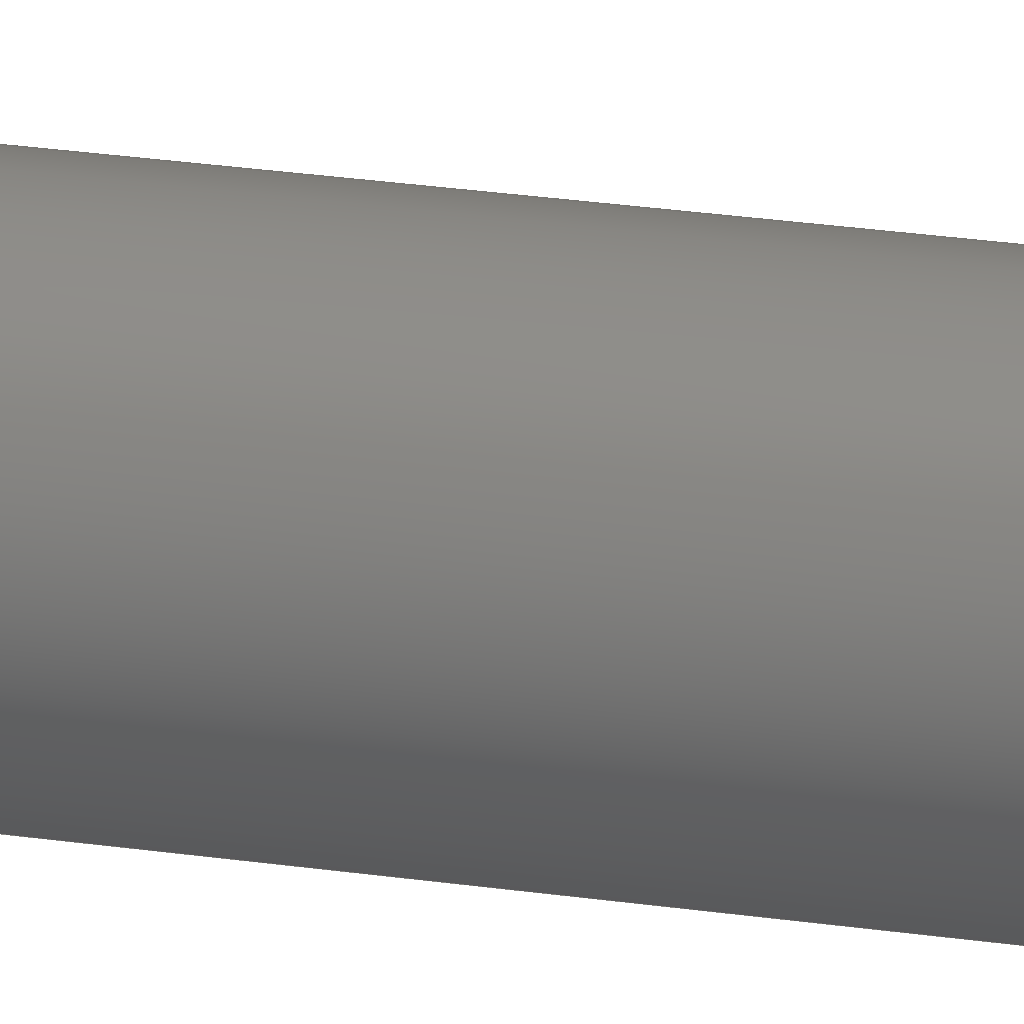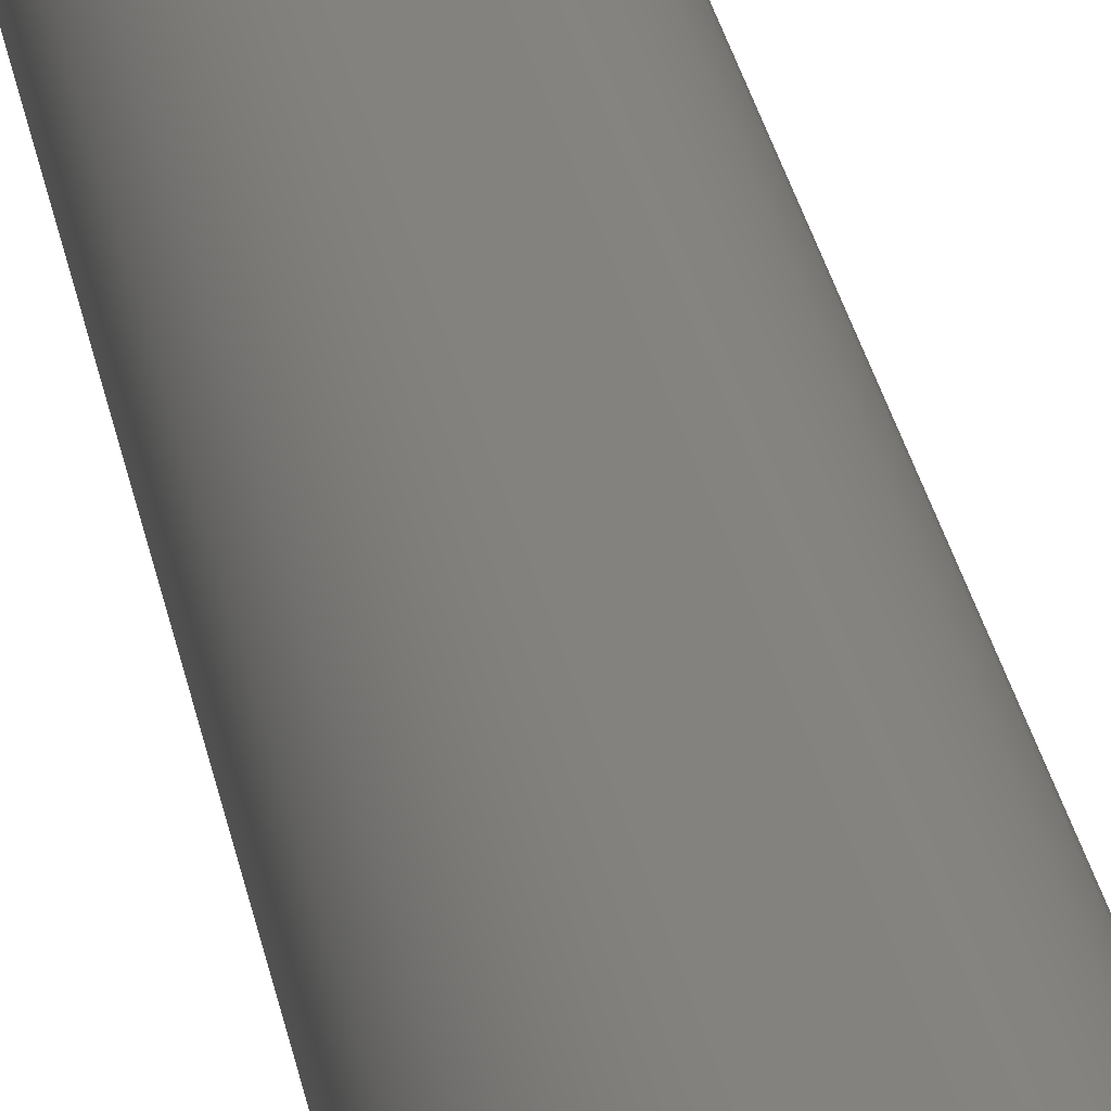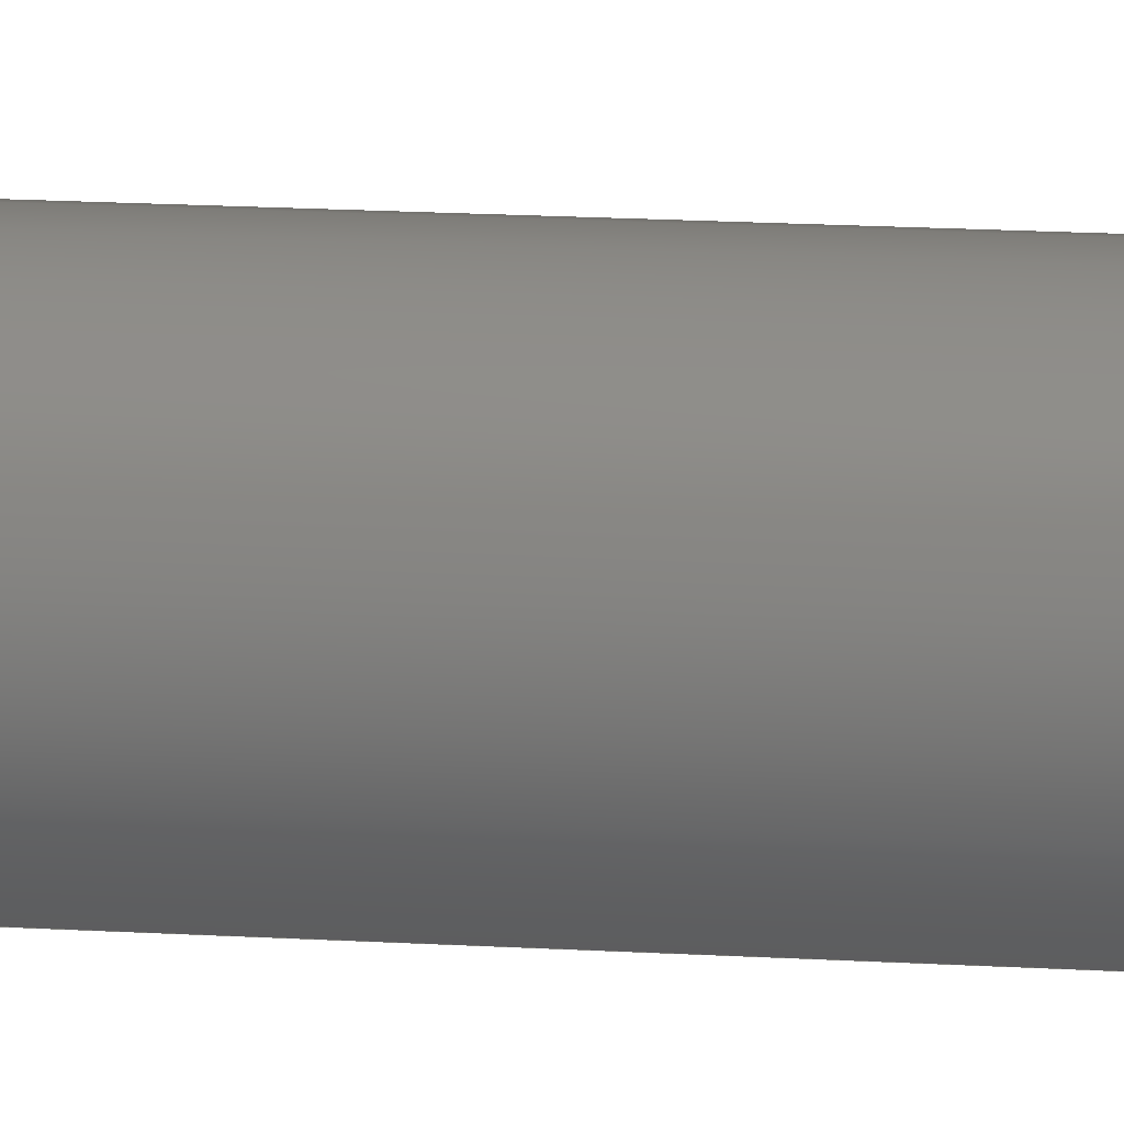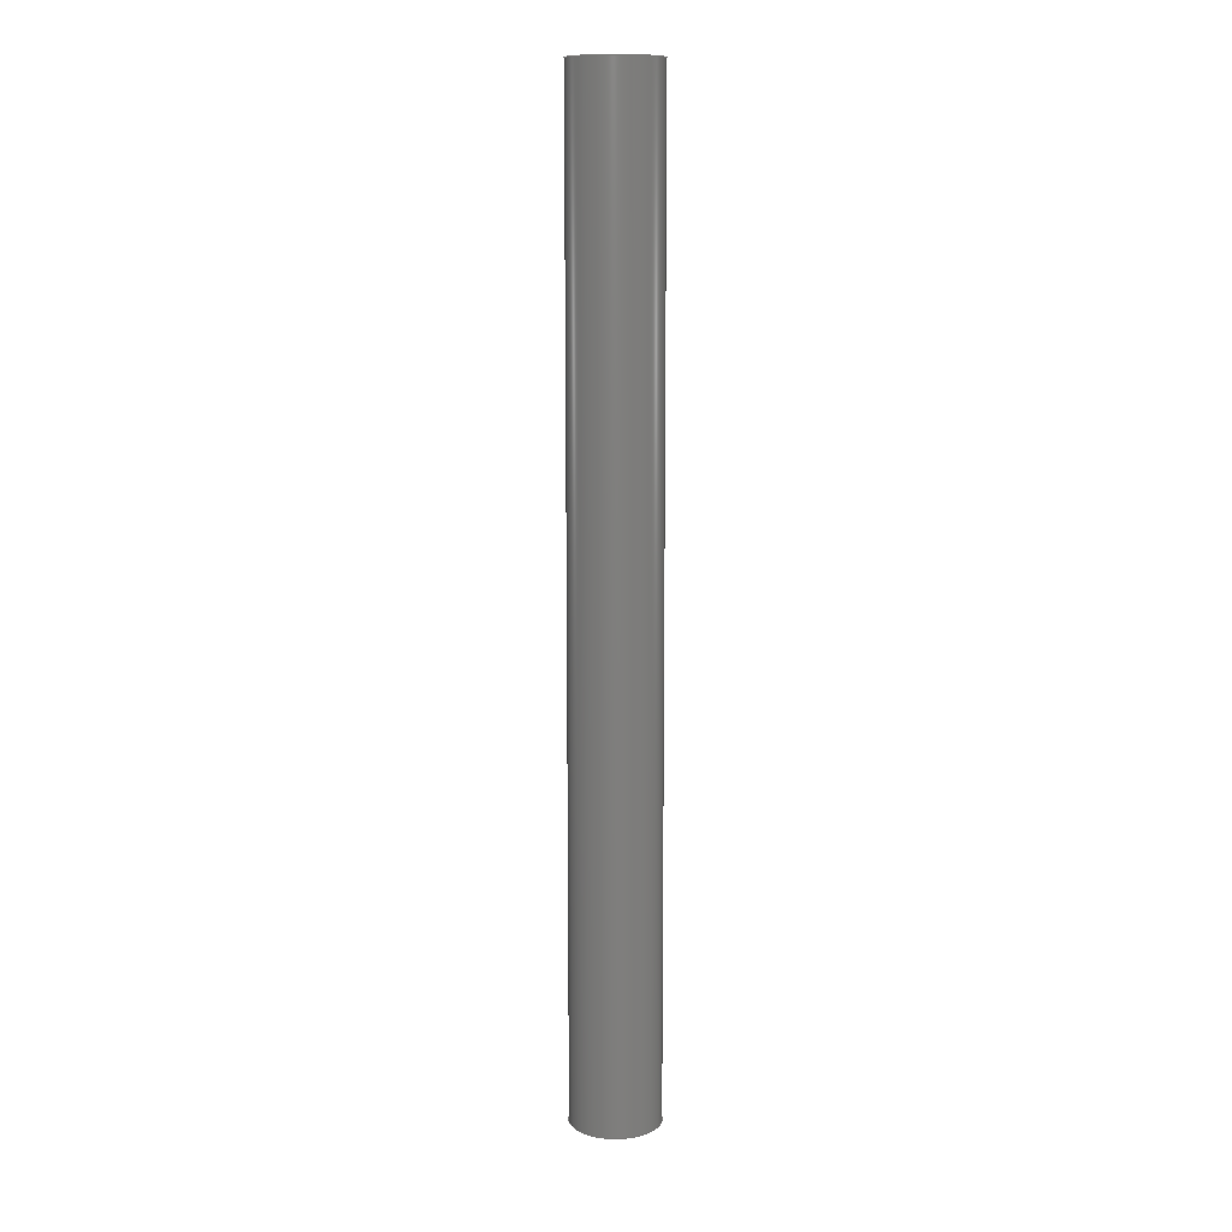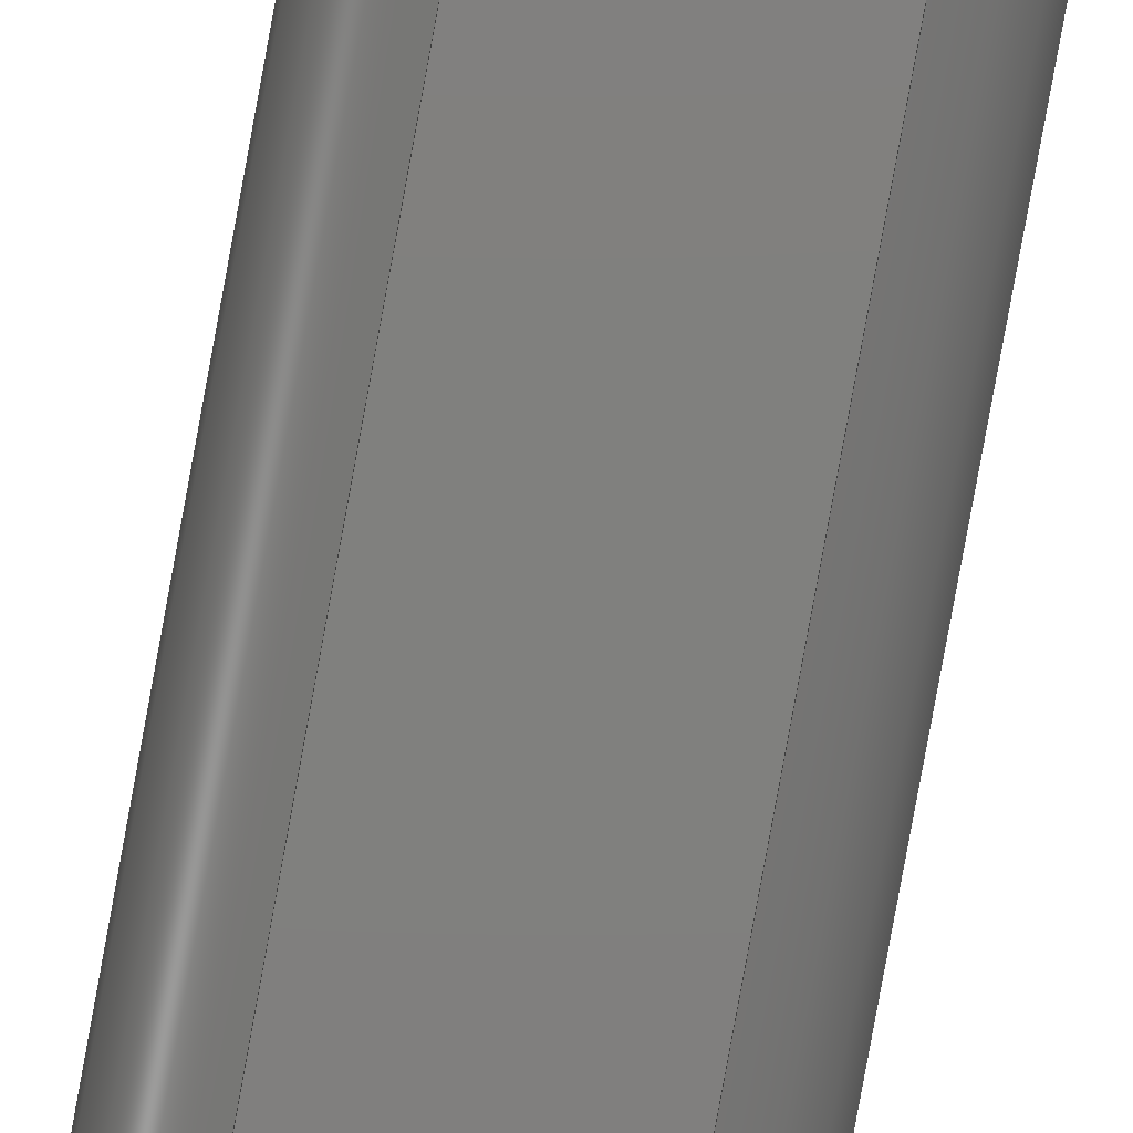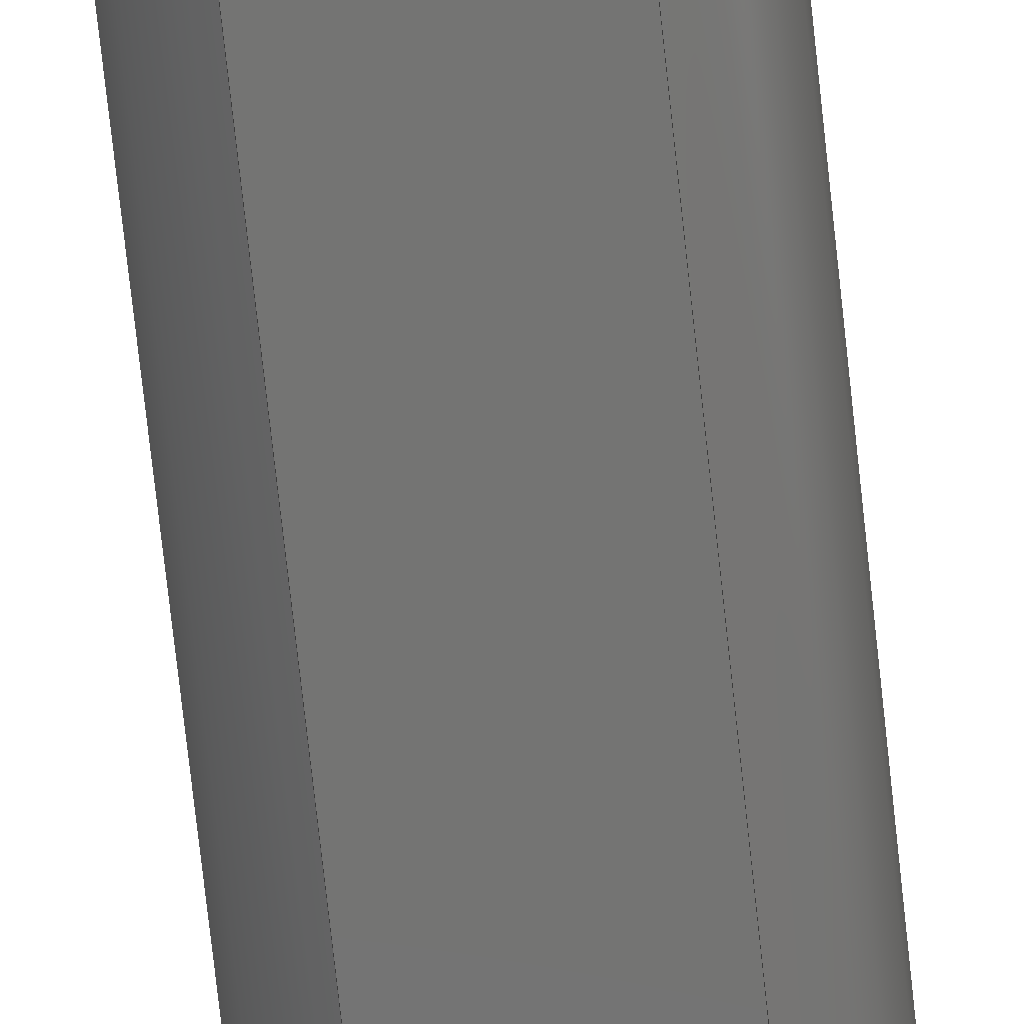
<metadata>
{"format":"iges","ext":"igs","renderer":"f3d","projection":"perspective","resolution":1024,"background":"white","views":[{"elev":23.3,"azim":-75.4,"up":"+Z"},{"elev":17.7,"azim":-6.3,"up":"+Z"},{"elev":10.3,"azim":-78.9,"up":"+Z"},{"elev":11.5,"azim":-6.5,"up":"+Y"},{"elev":-79.8,"azim":-10.3,"up":"+Z"},{"elev":-66.0,"azim":-174.1,"up":"+Z"}]}
</metadata>
<code>
SolidWorks IGES file using analytic representation for surfaces
1H,,1H;,9HROB-12555,68H\\kentro\work\MEng\Drawings\SDW\SFE Products\ROB\
12555\ROB-1.256e+04IGS,15HSolidWorks 2014,15HSolidWorks 2014,32,308,15,
308,15,9HROB-12555,1,1,2HIN,50,0.125,13H1.412e+05,1e-08,
1.968e+04,12HEvan.Spitler,,11,0,13H1.412e+05;
     314       1       0       0       0                        00000200
     314       0       8       1       0                               0
     110       2       0       0       0                        01010000
     110       0       0       1       0                               0
     110       3       0       0       0                        01010000
     110       0       0       1       0                               0
     120       4       0       0       0                        01010000
     120       0       0       1       0                               0
     126       5       0       0       0                        01010500
     126       0       0       2       0                               0
     124       7       0       0       0                        00000000
     124       0       0       2       0                               0
     100       9       0       0       0              11        01010000
     100       0       0       1       0                               0
     126      10       0       0       0                        01010500
     126       0       0       2       0                               0
     110      12       0       0       0                        01010000
     110       0       0       1       0                               0
     126      13       0       0       0                        01010500
     126       0       0       2       0                               0
     124      15       0       0       0                        00000000
     124       0       0       4       0                               0
     100      19       0       0       0              21        01010000
     100       0       0       1       0                               0
     126      20       0       0       0                        01010500
     126       0       0       2       0                               0
     110      22       0       0       0                        01010000
     110       0       0       1       0                               0
     102      23       0       0       0                        01010500
     102       0       0       1       0                               0
     102      24       0       0       0                        01010000
     102       0       0       1       0                               0
     142      25       0       0       0                        00010500
     142       0       0       1       0                               0
     144      26       0       0       0                        00000000
     144       0      -1       1       0                               0
     128      27       0       0       0                        01010000
     128       0       0       3       0                               0
     126      30       0       0       0                        01010500
     126       0       0       2       0                               0
     110      32       0       0       0                        01010000
     110       0       0       1       0                               0
     126      33       0       0       0                        01010500
     126       0       0       2       0                               0
     110      35       0       0       0                        01010000
     110       0       0       1       0                               0
     126      36       0       0       0                        01010500
     126       0       0       2       0                               0
     110      38       0       0       0                        01010000
     110       0       0       1       0                               0
     126      39       0       0       0                        01010500
     126       0       0       2       0                               0
     110      41       0       0       0                        01010000
     110       0       0       1       0                               0
     102      42       0       0       0                        01010500
     102       0       0       1       0                               0
     102      43       0       0       0                        01010000
     102       0       0       1       0                               0
     142      44       0       0       0                        00010500
     142       0       0       1       0                               0
     144      45       0       0       0                        00000000
     144       0      -1       1       0                               0
     128      46       0       0       0                        01010000
     128       0       0       3       0                               0
     126      49       0       0       0                        01010500
     126       0       0      44       0                               0
     124      93       0       0       0                        00000000
     124       0       0       3       0                               0
     100      96       0       0       0              67        01010000
     100       0       0       1       0                               0
     126      97       0       0       0                        01010500
     126       0       0       2       0                               0
     110      99       0       0       0                        01010000
     110       0       0       1       0                               0
     102     100       0       0       0                        01010500
     102       0       0       1       0                               0
     102     101       0       0       0                        01010000
     102       0       0       1       0                               0
     142     102       0       0       0                        00010500
     142       0       0       1       0                               0
     144     103       0       0       0                        00000000
     144       0      -1       1       0                               0
     128     104       0       0       0                        01010000
     128       0       0       3       0                               0
     126     107       0       0       0                        01010500
     126       0       0       2       0                               0
     110     109       0       0       0                        01010000
     110       0       0       1       0                               0
     126     110       0       0       0                        01010500
     126       0       0      44       0                               0
     124     154       0       0       0                        00000000
     124       0       0       2       0                               0
     100     156       0       0       0              91        01010000
     100       0       0       1       0                               0
     102     157       0       0       0                        01010500
     102       0       0       1       0                               0
     102     158       0       0       0                        01010000
     102       0       0       1       0                               0
     142     159       0       0       0                        00010500
     142       0       0       1       0                               0
     144     160       0       0       0                        00000000
     144       0      -1       1       0                               0
314,79.22,81.96,93.33,;               1
110,0,2.75,0,0,-36.62,0;                                     3
110,0,2.75,-0.125,0,0,-0.125;                                       5
120,3,5,0,6.283;                                           7
126,1,1,1,0,1,0,0,0,1,1,1,1,1,5.64,0,1,                9
0.6435,0,0,1,0,0,1;                                         9
124,-0.6,-0.8,0,0,4.899e-17,                            11
-3.674e-17,1,0,-0.8,0.6,6.123e-17,0;       11
100,0,0,0,0.125,0,0.035,-0.12;                                    13
126,1,1,1,0,1,0,0,0,1,1,1,1,1,0.6435,0,0,               15
0.6435,0,0,1,0,0,1;                                        15
110,0.075,0,-0.1,0.075,2.75,-0.1;                                    17
126,1,1,1,0,1,0,0,0,1,1,1,1,0,0.6435,0,0,               19
5.64,0,0,1,0,0,1;                                        19
124,0.6,0.8,0,-2.2,         21
-4.899e-17,3.674e-17,-1,2.75,                21
-0.8,0.6,6.123e-17,           21
-1.65;                                                    21
100,0,0,2.75,0.125,2.75,0.035,2.63;                                 23
126,1,1,1,0,1,0,0,0,1,1,1,1,0,5.64,0,1,               25
5.64,0,0,1,0,0,1;                                        25
110,-0.075,2.75,-0.1,-0.075,0,-0.1;                                  27
102,4,9,15,19,25;                                                     29
102,4,13,17,23,27;                                                    31
142,1,7,29,31,1;                                                      33
144,7,1,0,33;                                                         35
128,1,1,1,1,0,0,1,0,0,0,0,1,1,0,0,1,1,1,1,1,1,            37
-0.075,0,-0.1,0.075,0,-0.1,-0.075,2.75,-0.1,0.075,2.75,-0.1,        37
0,1,0,1;                                                          37
126,1,1,1,0,1,0,0,0,1,1,1,1,1,0,0,1,1,0,0,1,0,         39
0,1;                                                                39
110,0.075,0,-0.1,0.075,2.75,-0.1;                                    41
126,1,1,1,0,1,0,0,0,1,1,1,1,1,1,0,0,1,0,0,1,0,         43
0,1;                                                                43
110,0.075,2.75,-0.1,-0.075,2.75,-0.1;                                 45
126,1,1,1,0,1,0,0,0,1,1,1,1,0,1,0,0,0,0,0,1,0,         47
0,1;                                                                47
110,-0.075,2.75,-0.1,-0.075,0,-0.1;                                  49
126,1,1,1,0,1,0,0,0,1,1,1,1,0,0,0,1,0,0,0,1,0,         51
0,1;                                                                51
110,-0.075,0,-0.1,0.075,0,-0.1;                                     53
102,4,39,43,47,51;                                                    55
102,4,41,45,49,53;                                                    57
142,1,37,55,57,1;                                                     59
144,37,1,0,59;                                                        61
128,1,1,1,1,0,0,1,0,0,0,0,1,1,0,0,1,1,1,1,1,1,            63
-0.1265,2.75,-0.1,-0.1265,2.75,0.1263,0.1265,2.75,-0.1,0.1265,       63
2.75,0.1263,0,1,0,1;                                             63
126,64,2,1,0,1,0,0,0,0,0.03125,0.03125,0.0625,0.0625,              65
0.09375,0.09375,0.125,0.125,0.1562,0.1562,0.1875,0.1875,            65
0.2188,0.2188,0.25,0.25,0.2812,0.2812,0.3125,0.3125,              65
0.3438,0.3438,0.375,0.375,0.4062,0.4062,0.4375,0.4375,            65
0.4688,0.4688,0.5,0.5,0.5312,0.5312,0.5625,0.5625,0.5938,        65
0.5938,0.625,0.625,0.6562,0.6562,0.6875,0.6875,0.7188,            65
0.7188,0.75,0.75,0.7812,0.7812,0.8125,0.8125,0.8438,              65
0.8438,0.875,0.875,0.9062,0.9062,0.9375,0.9375,0.9688,            65
0.9688,1,1,1,1,1,1,1,1,1,1,1,1,1,1,1,1,1,1,        65
1,1,1,1,1,1,1,1,1,1,1,1,1,1,1,1,1,1,1,1,1,       65
1,1,1,1,1,1,1,1,1,1,1,1,1,1,1,1,1,1,1,1,1,       65
1,1,1,1,1,1,1,1,0,0.2036,0,0.02592,                65
0.1726,0,0.0569,0.1457,0,0.08787,                 65
0.1188,0,0.1232,0.09647,0,0.1584,                 65
0.07417,0,0.1972,0.05705,0,0.2359,                65
0.03993,0,0.2771,0.0284,0,0.3184,                65
0.01688,0,0.3611,0.01123,0,0.4038,                65
0.005584,0,0.447,0.005951,0,0.4902,                 65
0.006318,0,0.5328,0.01269,0,0.5754,                65
0.01906,0,0.6164,0.03128,0,0.6574,                65
0.0435,0,0.6958,0.06128,0,0.7341,                65
0.07905,0,0.7689,0.1019,0,0.8037,                 65
0.1248,0,0.8341,0.1523,0,0.8645,                65
0.1798,0,0.8898,0.2111,0,0.9151,                 65
0.2425,0,0.9346,0.277,0,0.9541,                65
0.3114,0,0.9673,0.3482,0,0.9806,                65
0.385,0,0.9873,0.4232,0,0.994,                65
0.4614,0,0.994,0.5,0,0.994,0.5386,0,         65
0.9873,0.5768,0,0.9806,0.615,0,                65
0.9673,0.6518,0,0.9541,0.6886,0,                65
0.9346,0.723,0,0.9151,0.7575,0,                65
0.8898,0.7889,0,0.8645,0.8202,0,                 65
0.8341,0.8477,0,0.8037,0.8752,0,                65
0.7689,0.8981,0,0.7341,0.9209,0,                 65
0.6958,0.9387,0,0.6574,0.9565,0,                65
0.6164,0.9687,0,0.5754,0.9809,0,                65
0.5328,0.9873,0,0.4902,0.9937,0,                65
0.447,0.994,0,0.4038,0.9944,0,                 65
0.3611,0.9888,0,0.3184,0.9831,0,                65
0.2771,0.9716,0,0.2359,0.9601,0,                65
0.1972,0.943,0,0.1584,0.9258,0,                65
0.1232,0.9035,0,0.08787,0.8812,0,                 65
0.0569,0.8543,0,0.02592,0.8274,0,0,              65
0.7964,0,0,1,0,0,-1;                                       65
124,-0.6,-0.8,0,2.2,4.899e-17,                           67
-3.674e-17,1,2.75,-0.8,0.6,6.123e-17,        67
-1.65;                                                                67
100,0,0,2.75,0.125,2.75,0.035,2.63;                                 69
126,1,1,1,0,1,0,0,0,1,1,1,1,0,0.7964,0,0,               71
0.2036,0,0,1,0,0,1;                                        71
110,0.075,2.75,-0.1,-0.075,2.75,-0.1;                                 73
102,2,65,71;                                                          75
102,2,69,73;                                                          77
142,1,63,75,77,1;                                                     79
144,63,1,0,79;                                                        81
128,1,1,1,1,0,0,1,0,0,0,0,1,1,0,0,1,1,1,1,1,1,            83
-0.1265,0,-0.1,-0.1265,0,0.1263,0.1265,0,-0.1,0.1265,0,          83
0.1263,0,1,0,1;                                                  83
126,1,1,1,0,1,0,0,0,1,1,1,1,0,0.7964,0,0,               85
0.2036,0,0,1,0,0,1;                                        85
110,0.075,0,-0.1,-0.075,0,-0.1;                                     87
126,64,2,1,0,1,0,0,0,0,0.03125,0.03125,0.0625,0.0625,              89
0.09375,0.09375,0.125,0.125,0.1562,0.1562,0.1875,0.1875,            89
0.2188,0.2188,0.25,0.25,0.2812,0.2812,0.3125,0.3125,              89
0.3438,0.3438,0.375,0.375,0.4062,0.4062,0.4375,0.4375,            89
0.4688,0.4688,0.5,0.5,0.5312,0.5312,0.5625,0.5625,0.5938,        89
0.5938,0.625,0.625,0.6562,0.6562,0.6875,0.6875,0.7188,            89
0.7188,0.75,0.75,0.7812,0.7812,0.8125,0.8125,0.8438,              89
0.8438,0.875,0.875,0.9062,0.9062,0.9375,0.9375,0.9688,            89
0.9688,1,1,1,1,1,1,1,1,1,1,1,1,1,1,1,1,1,1,        89
1,1,1,1,1,1,1,1,1,1,1,1,1,1,1,1,1,1,1,1,1,       89
1,1,1,1,1,1,1,1,1,1,1,1,1,1,1,1,1,1,1,1,1,       89
1,1,1,1,1,1,1,1,0,0.2036,0,0.02592,                89
0.1726,0,0.0569,0.1457,0,0.08787,                 89
0.1188,0,0.1232,0.09647,0,0.1584,                 89
0.07417,0,0.1972,0.05705,0,0.2359,                89
0.03993,0,0.2771,0.0284,0,0.3184,                89
0.01688,0,0.3611,0.01123,0,0.4038,                89
0.005584,0,0.447,0.005951,0,0.4902,                 89
0.006318,0,0.5328,0.01269,0,0.5754,                89
0.01906,0,0.6164,0.03128,0,0.6574,                89
0.0435,0,0.6958,0.06128,0,0.7341,                89
0.07905,0,0.7689,0.1019,0,0.8037,                 89
0.1248,0,0.8341,0.1523,0,0.8645,                89
0.1798,0,0.8898,0.2111,0,0.9151,                 89
0.2425,0,0.9346,0.277,0,0.9541,                89
0.3114,0,0.9673,0.3482,0,0.9806,                89
0.385,0,0.9873,0.4232,0,0.994,                89
0.4614,0,0.994,0.5,0,0.994,0.5386,0,         89
0.9873,0.5768,0,0.9806,0.615,0,                89
0.9673,0.6518,0,0.9541,0.6886,0,                89
0.9346,0.723,0,0.9151,0.7575,0,                89
0.8898,0.7889,0,0.8645,0.8202,0,                 89
0.8341,0.8477,0,0.8037,0.8752,0,                89
0.7689,0.8981,0,0.7341,0.9209,0,                 89
0.6958,0.9387,0,0.6574,0.9565,0,                89
0.6164,0.9687,0,0.5754,0.9809,0,                89
0.5328,0.9873,0,0.4902,0.9937,0,                89
0.447,0.994,0,0.4038,0.9944,0,                 89
0.3611,0.9888,0,0.3184,0.9831,0,                89
0.2771,0.9716,0,0.2359,0.9601,0,                89
0.1972,0.943,0,0.1584,0.9258,0,                89
0.1232,0.9035,0,0.08787,0.8812,0,                 89
0.0569,0.8543,0,0.02592,0.8274,0,0,              89
0.7964,0,0,1,0,0,-1;                                       89
124,-0.6,-0.8,0,0,4.899e-17,                            91
-3.674e-17,1,0,-0.8,0.6,6.123e-17,0;       91
100,0,0,0,0.125,0,0.035,-0.12;                                    93
102,2,85,89;                                                          95
102,2,87,93;                                                          97
142,1,83,95,97,1;                                                     99
144,83,1,0,99;                                                       101
S      1G      4D    102P    160
</code>
